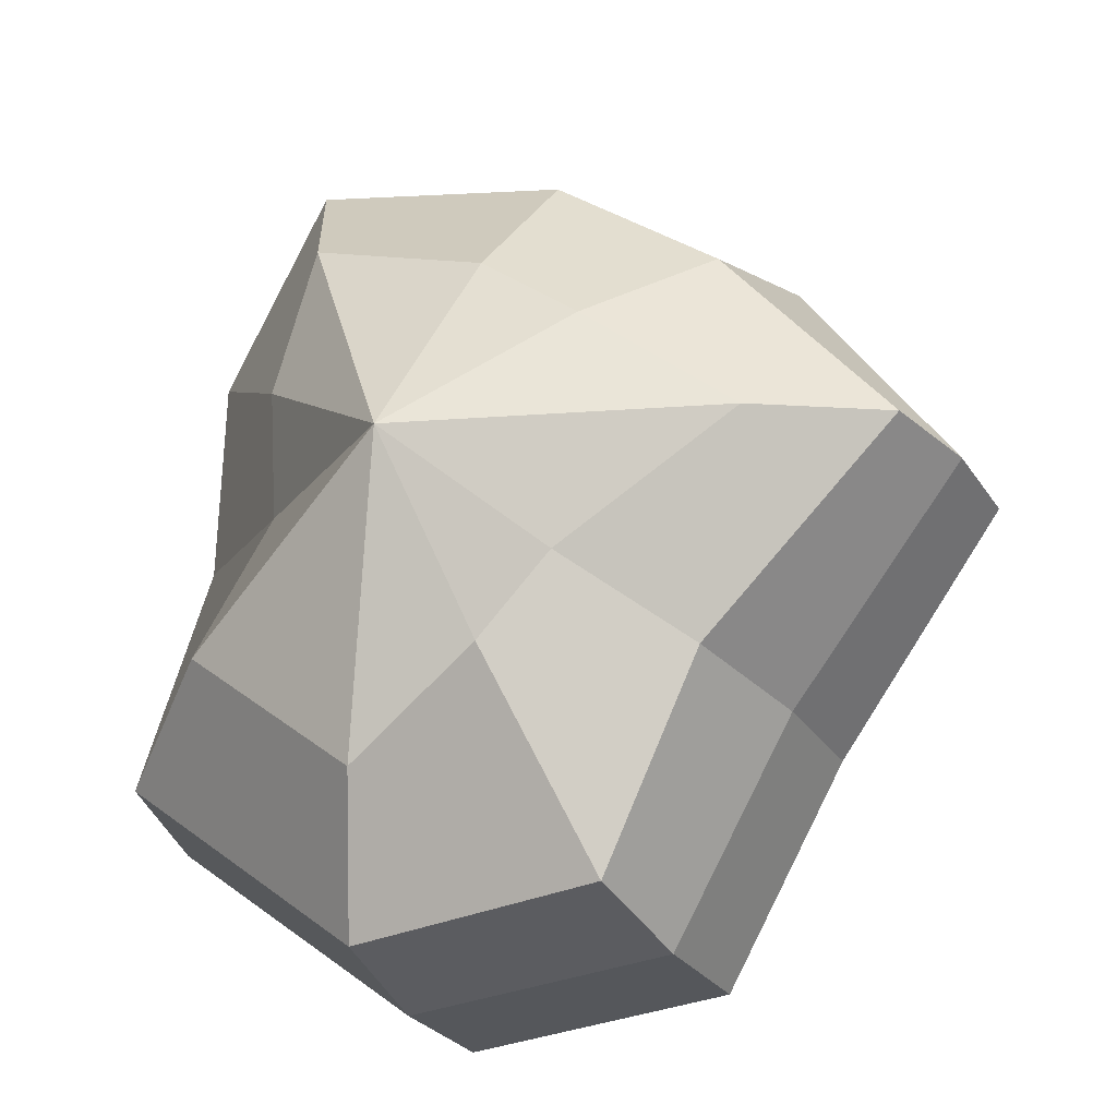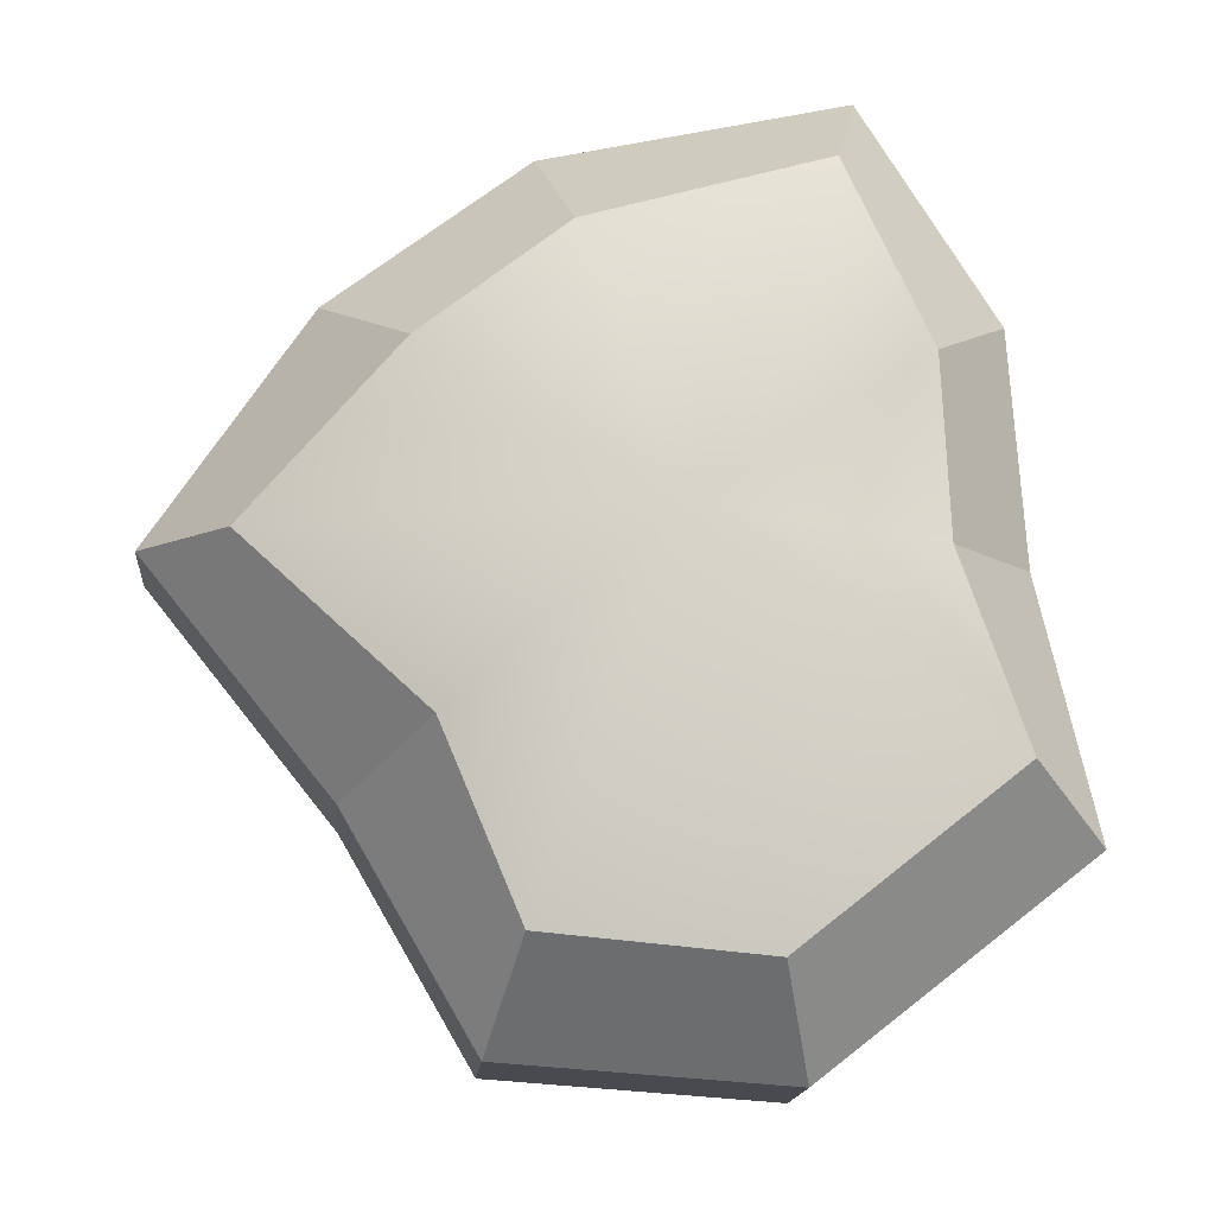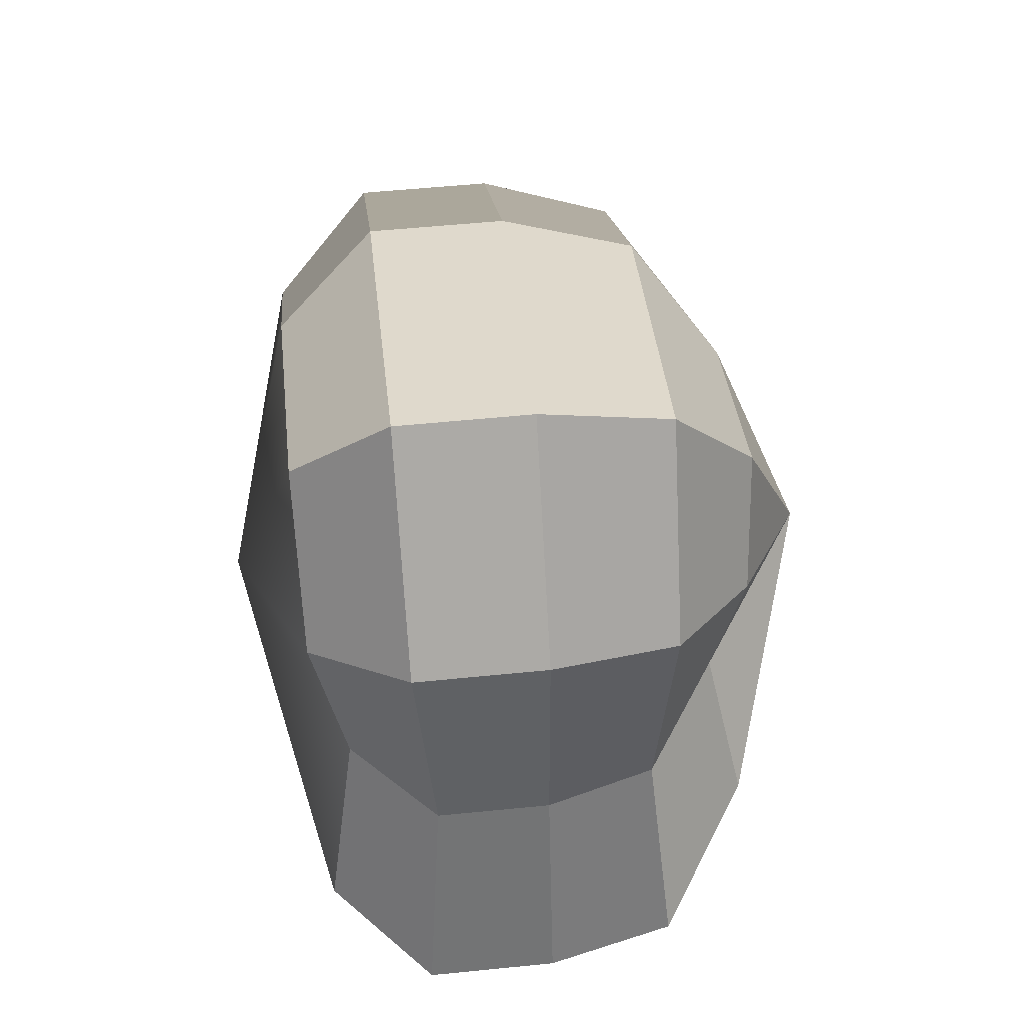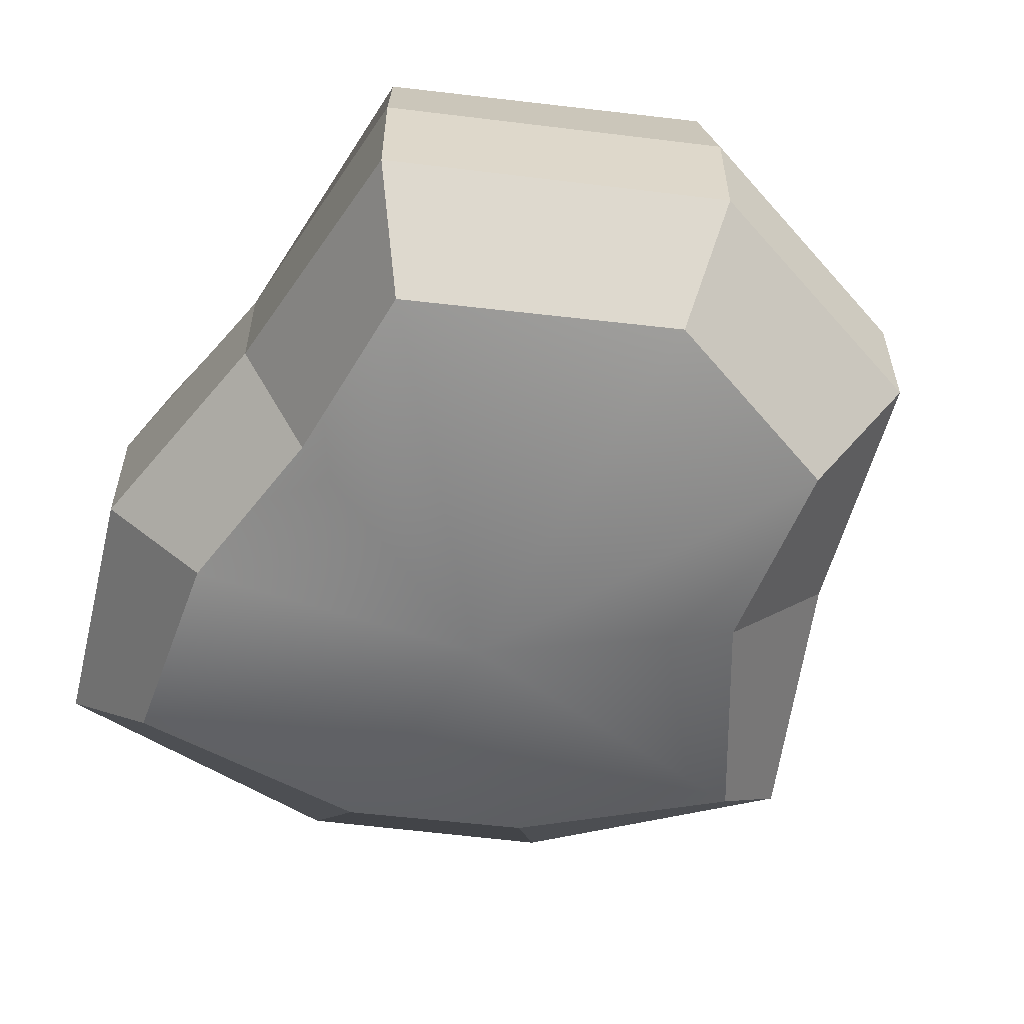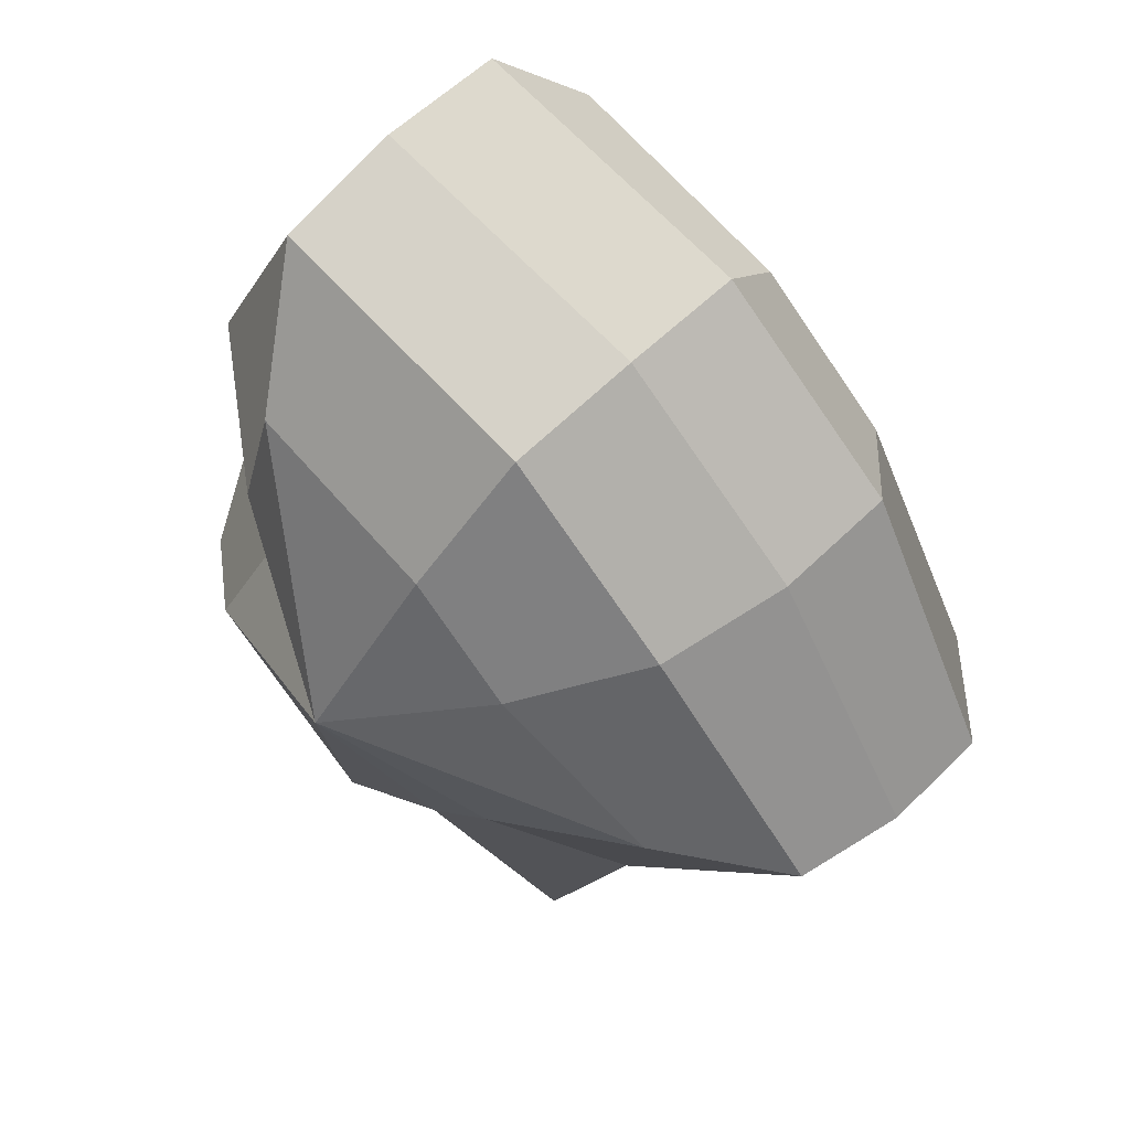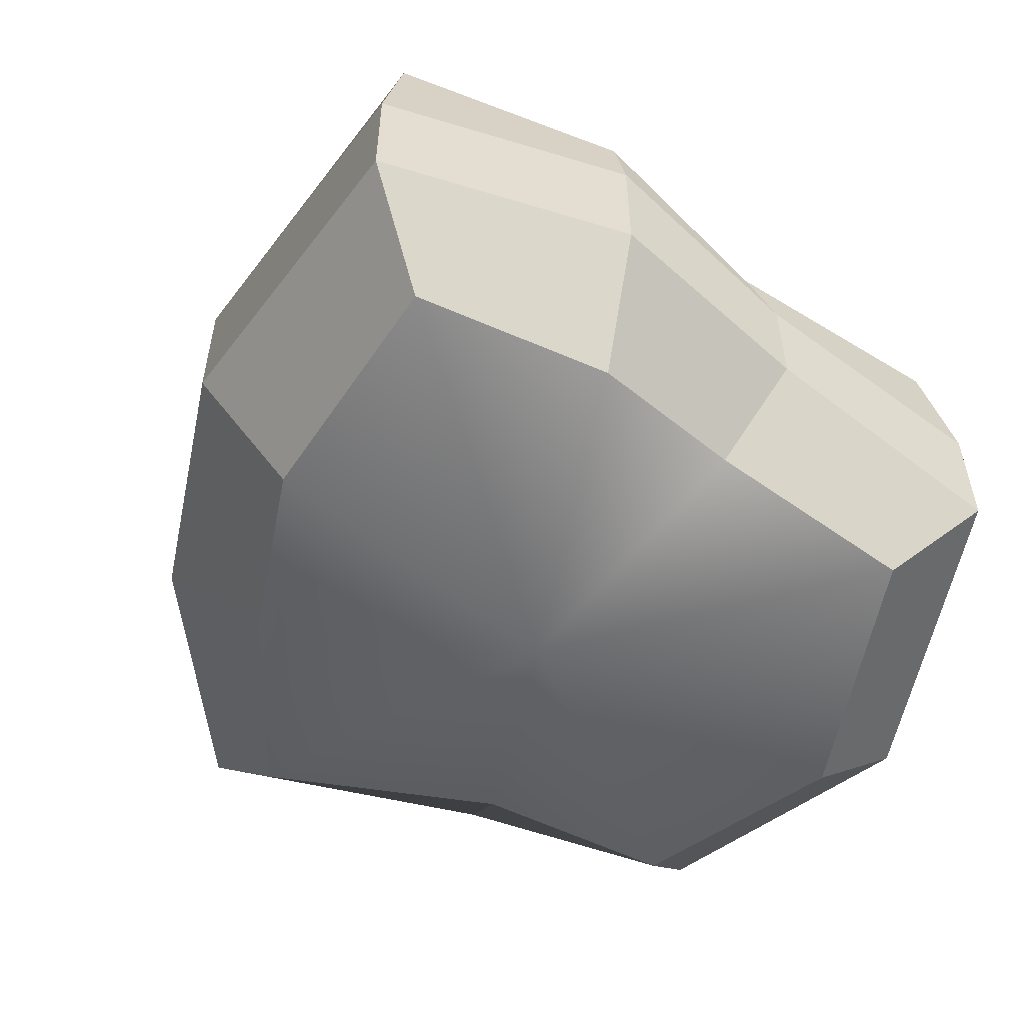
<metadata>
{"format":"obj","ext":"obj","renderer":"f3d","projection":"perspective","resolution":1024,"background":"white","views":[{"elev":-27.5,"azim":-153.6,"up":"+Z"},{"elev":-15.5,"azim":-4.7,"up":"+Z"},{"elev":54.4,"azim":83.9,"up":"+Z"},{"elev":-58.4,"azim":134.7,"up":"+Y"},{"elev":55.4,"azim":-136.3,"up":"+Z"},{"elev":-56.4,"azim":40.5,"up":"+Y"}]}
</metadata>
<code>
v 0.01455 -0.02578 -0.04036
v 0.004625 -0.03398 0.001091
v 0.03879 -0.02578 -0.02106
v -0.009662 -0.02578 -0.03818
v -0.01825 -0.02578 -0.01778
v -0.03822 -0.02223 0.001091
v -0.02135 -0.02578 0.01996
v -0.005296 -0.02578 0.03272
v 0.0211 -0.02578 0.04036
v 0.0306 -0.02578 0.01996
v 0.03219 -0.02223 0.001091
v 0.03879 -0.02578 -0.02106
v 0.04797 -0.01489 -0.02773
v 0.01805 -0.01489 -0.05115
v 0.01455 -0.02578 -0.04036
v 0.01455 -0.02578 -0.04036
v 0.01805 -0.01489 -0.05115
v -0.01317 -0.01489 -0.04897
v -0.009662 -0.02578 -0.03818
v -0.009662 -0.02578 -0.03818
v -0.01317 -0.01489 -0.04897
v -0.02743 -0.01489 -0.02445
v -0.01825 -0.02578 -0.01778
v -0.01825 -0.02578 -0.01778
v -0.02743 -0.01489 -0.02445
v -0.04797 -0.01289 0.001091
v -0.03822 -0.02223 0.001091
v -0.03822 -0.02223 0.001091
v -0.04797 -0.01289 0.001091
v -0.03053 -0.01489 0.02663
v -0.02135 -0.02578 0.01996
v -0.02135 -0.02578 0.01996
v -0.03053 -0.01489 0.02663
v -0.008803 -0.01489 0.04351
v -0.005296 -0.02578 0.03272
v -0.005296 -0.02578 0.03272
v -0.008803 -0.01489 0.04351
v 0.0246 -0.01489 0.05115
v 0.0211 -0.02578 0.04036
v 0.0211 -0.02578 0.04036
v 0.0246 -0.01489 0.05115
v 0.03978 -0.01489 0.02663
v 0.0306 -0.02578 0.01996
v 0.0306 -0.02578 0.01996
v 0.03978 -0.01489 0.02663
v 0.04194 -0.01289 0.001091
v 0.03219 -0.02223 0.001091
v 0.03219 -0.02223 0.001091
v 0.04194 -0.01289 0.001091
v 0.04797 -0.01489 -0.02773
v 0.03879 -0.02578 -0.02106
v 0.04797 -0.01489 -0.02773
v 0.04797 -0.0001485 -0.02773
v 0.01805 -0.0001484 -0.05115
v 0.01805 -0.01489 -0.05115
v 0.01805 -0.01489 -0.05115
v 0.01805 -0.0001484 -0.05115
v -0.01317 -0.0001484 -0.04897
v -0.01317 -0.01489 -0.04897
v -0.01317 -0.01489 -0.04897
v -0.01317 -0.0001484 -0.04897
v -0.02743 -0.0001484 -0.02445
v -0.02743 -0.01489 -0.02445
v -0.02743 -0.01489 -0.02445
v -0.02743 -0.0001484 -0.02445
v -0.04797 -0.0002296 0.001091
v -0.04797 -0.01289 0.001091
v -0.04797 -0.01289 0.001091
v -0.04797 -0.0002296 0.001091
v -0.03053 -0.0001484 0.02663
v -0.03053 -0.01489 0.02663
v -0.03053 -0.01489 0.02663
v -0.03053 -0.0001484 0.02663
v -0.008803 -0.0001483 0.04351
v -0.008803 -0.01489 0.04351
v -0.008803 -0.01489 0.04351
v -0.008803 -0.0001483 0.04351
v 0.0246 -0.0001484 0.05115
v 0.0246 -0.01489 0.05115
v 0.0246 -0.01489 0.05115
v 0.0246 -0.0001484 0.05115
v 0.03978 -0.0001484 0.02663
v 0.03978 -0.01489 0.02663
v 0.03978 -0.01489 0.02663
v 0.03978 -0.0001484 0.02663
v 0.04194 -0.0002295 0.001091
v 0.04194 -0.01289 0.001091
v 0.04194 -0.01289 0.001091
v 0.04194 -0.0002295 0.001091
v 0.04797 -0.0001485 -0.02773
v 0.04797 -0.01489 -0.02773
v 0.04797 -0.0001485 -0.02773
v 0.04569 0.01428 -0.0254
v 0.01715 0.01428 -0.04799
v 0.01805 -0.0001484 -0.05115
v 0.01805 -0.0001484 -0.05115
v 0.01715 0.01428 -0.04799
v -0.01183 0.01428 -0.0456
v -0.01317 -0.0001484 -0.04897
v -0.01317 -0.0001484 -0.04897
v -0.01183 0.01428 -0.0456
v -0.02321 0.01428 -0.02181
v -0.02743 -0.0001484 -0.02445
v -0.02743 -0.0001484 -0.02445
v -0.02321 0.01428 -0.02181
v -0.0453 0.01197 0.001196
v -0.04797 -0.0002296 0.001091
v -0.04797 -0.0002296 0.001091
v -0.0453 0.01197 0.001196
v -0.02661 0.01428 0.0242
v -0.03053 -0.0001484 0.02663
v -0.03053 -0.0001484 0.02663
v -0.02661 0.01428 0.0242
v -0.00704 0.01428 0.03961
v -0.008803 -0.0001483 0.04351
v -0.008803 -0.0001483 0.04351
v -0.00704 0.01428 0.03961
v 0.02433 0.01428 0.04799
v 0.0246 -0.0001484 0.05115
v 0.0246 -0.0001484 0.05115
v 0.02433 0.01428 0.04799
v 0.03671 0.01428 0.0242
v 0.03978 -0.0001484 0.02663
v 0.03978 -0.0001484 0.02663
v 0.03671 0.01428 0.0242
v 0.03865 0.01197 0.001196
v 0.04194 -0.0002295 0.001091
v 0.04194 -0.0002295 0.001091
v 0.03865 0.01197 0.001196
v 0.04569 0.01428 -0.0254
v 0.04797 -0.0001485 -0.02773
v 0.04569 0.01428 -0.0254
v 0.03225 0.02437 -0.01615
v 0.01204 0.02437 -0.03257
v 0.01715 0.01428 -0.04799
v 0.01715 0.01428 -0.04799
v 0.01204 0.02437 -0.03257
v -0.002591 0.02437 -0.02139
v -0.01183 0.01428 -0.0456
v -0.01183 0.01428 -0.0456
v -0.002591 0.02437 -0.02139
v -0.01125 0.02437 -0.0128
v -0.02321 0.01428 -0.02181
v -0.02321 0.01428 -0.02181
v -0.01125 0.02437 -0.0128
v -0.03124 0.02075 0.001117
v -0.0453 0.01197 0.001196
v -0.0453 0.01197 0.001196
v -0.03124 0.02075 0.001117
v -0.01443 0.02437 0.01503
v -0.02661 0.01428 0.0242
v -0.02661 0.01428 0.0242
v -0.01443 0.02437 0.01503
v -0.002591 0.02437 0.02475
v -0.00704 0.01428 0.03961
v -0.00704 0.01428 0.03961
v -0.002591 0.02437 0.02475
v 0.01874 0.02437 0.03257
v 0.02433 0.01428 0.04799
v 0.02433 0.01428 0.04799
v 0.01874 0.02437 0.03257
v 0.02387 0.02437 0.01503
v 0.03671 0.01428 0.0242
v 0.03671 0.01428 0.0242
v 0.02387 0.02437 0.01503
v 0.02505 0.02075 0.001117
v 0.03865 0.01197 0.001196
v 0.03865 0.01197 0.001196
v 0.02505 0.02075 0.001117
v 0.03225 0.02437 -0.01615
v 0.04569 0.01428 -0.0254
v 0.03225 0.02437 -0.01615
v 0.004625 0.03398 0.001091
v 0.01204 0.02437 -0.03257
v 0.01204 0.02437 -0.03257
v 0.004625 0.03398 0.001091
v -0.002591 0.02437 -0.02139
v -0.002591 0.02437 -0.02139
v 0.004625 0.03398 0.001091
v -0.01125 0.02437 -0.0128
v -0.01125 0.02437 -0.0128
v 0.004625 0.03398 0.001091
v -0.03124 0.02075 0.001117
v -0.03124 0.02075 0.001117
v 0.004625 0.03398 0.001091
v -0.01443 0.02437 0.01503
v -0.01443 0.02437 0.01503
v 0.004625 0.03398 0.001091
v -0.002591 0.02437 0.02475
v -0.002591 0.02437 0.02475
v 0.004625 0.03398 0.001091
v 0.01874 0.02437 0.03257
v 0.01874 0.02437 0.03257
v 0.004625 0.03398 0.001091
v 0.02387 0.02437 0.01503
v 0.02387 0.02437 0.01503
v 0.004625 0.03398 0.001091
v 0.02505 0.02075 0.001117
v 0.02505 0.02075 0.001117
v 0.004625 0.03398 0.001091
v 0.03225 0.02437 -0.01615
g Foliage2_16_3615_110
f 1 3 2
f 4 1 2
f 5 4 2
f 6 5 2
f 7 6 2
f 8 7 2
f 9 8 2
f 10 9 2
f 11 10 2
f 3 11 2
f 12 14 13
f 12 15 14
f 16 18 17
f 16 19 18
f 20 22 21
f 20 23 22
f 24 26 25
f 24 27 26
f 28 30 29
f 28 31 30
f 32 34 33
f 32 35 34
f 36 38 37
f 36 39 38
f 40 42 41
f 40 43 42
f 44 46 45
f 44 47 46
f 48 50 49
f 48 51 50
f 52 54 53
f 52 55 54
f 56 58 57
f 56 59 58
f 60 62 61
f 60 63 62
f 64 66 65
f 64 67 66
f 68 70 69
f 68 71 70
f 72 74 73
f 72 75 74
f 76 78 77
f 76 79 78
f 80 82 81
f 80 83 82
f 84 86 85
f 84 87 86
f 88 90 89
f 88 91 90
f 92 94 93
f 92 95 94
f 96 98 97
f 96 99 98
f 100 102 101
f 100 103 102
f 104 106 105
f 104 107 106
f 108 110 109
f 108 111 110
f 112 114 113
f 112 115 114
f 116 118 117
f 116 119 118
f 120 122 121
f 120 123 122
f 124 126 125
f 124 127 126
f 128 130 129
f 128 131 130
f 132 134 133
f 132 135 134
f 136 138 137
f 136 139 138
f 140 142 141
f 140 143 142
f 144 146 145
f 144 147 146
f 148 150 149
f 148 151 150
f 152 154 153
f 152 155 154
f 156 158 157
f 156 159 158
f 160 162 161
f 160 163 162
f 164 166 165
f 164 167 166
f 168 170 169
f 168 171 170
f 172 174 173
f 175 177 176
f 178 180 179
f 181 183 182
f 184 186 185
f 187 189 188
f 190 192 191
f 193 195 194
f 196 198 197
f 199 201 200

</code>
